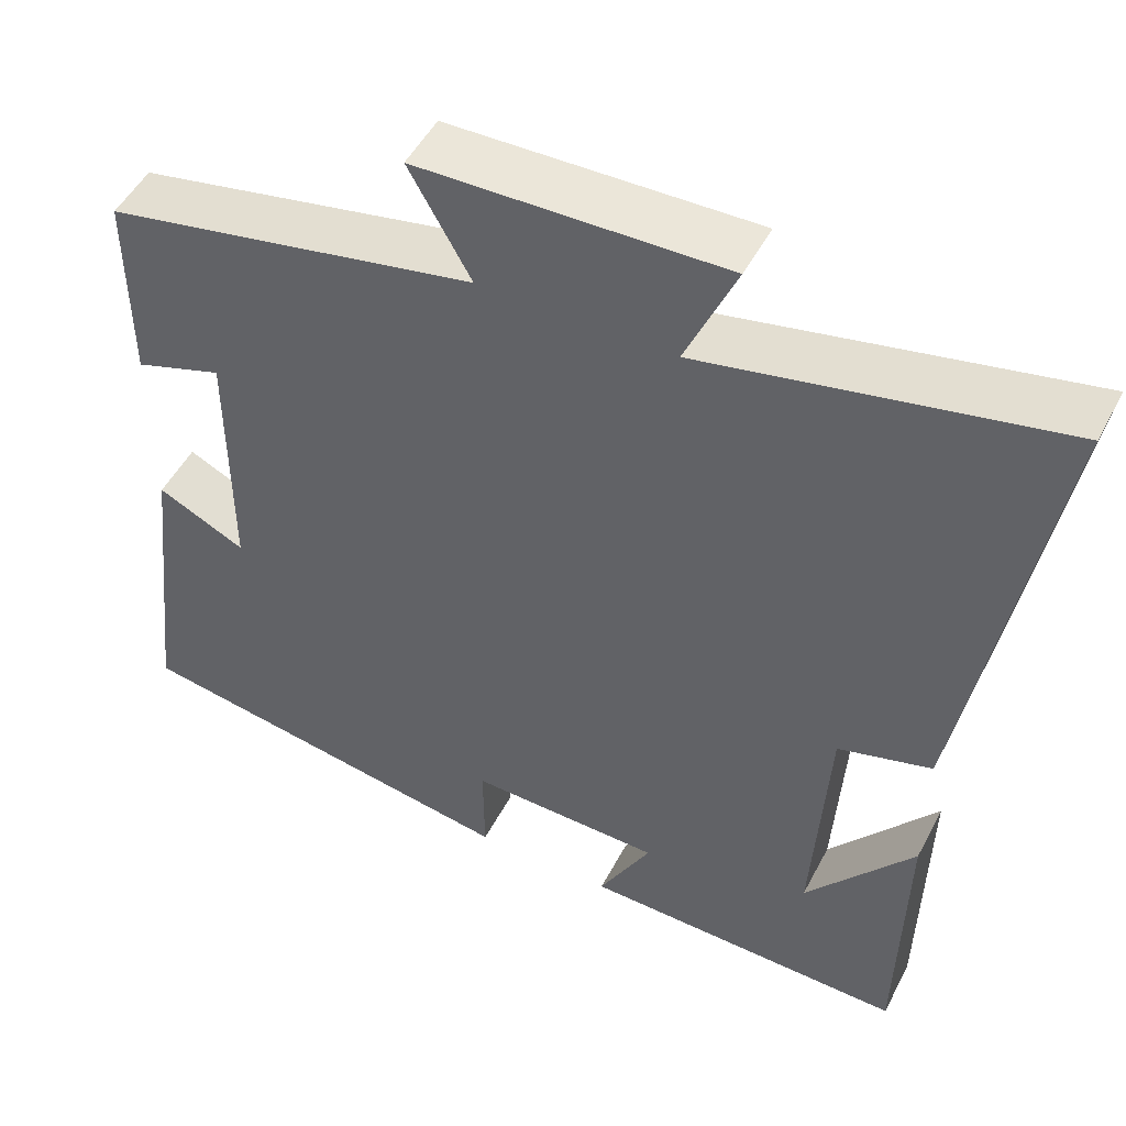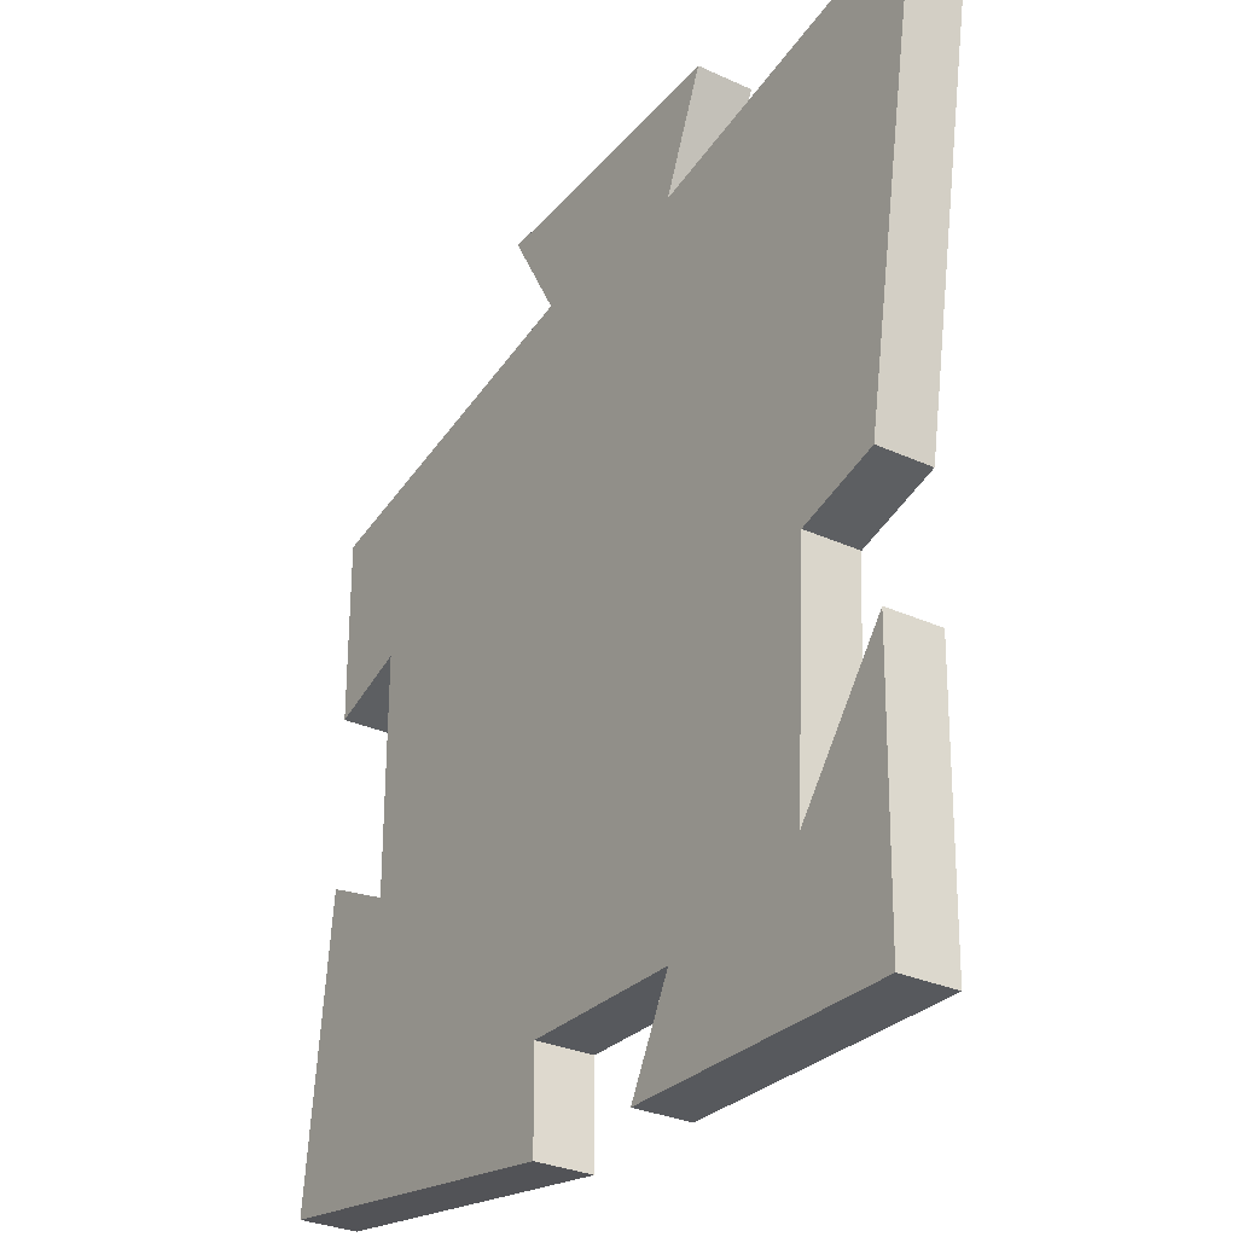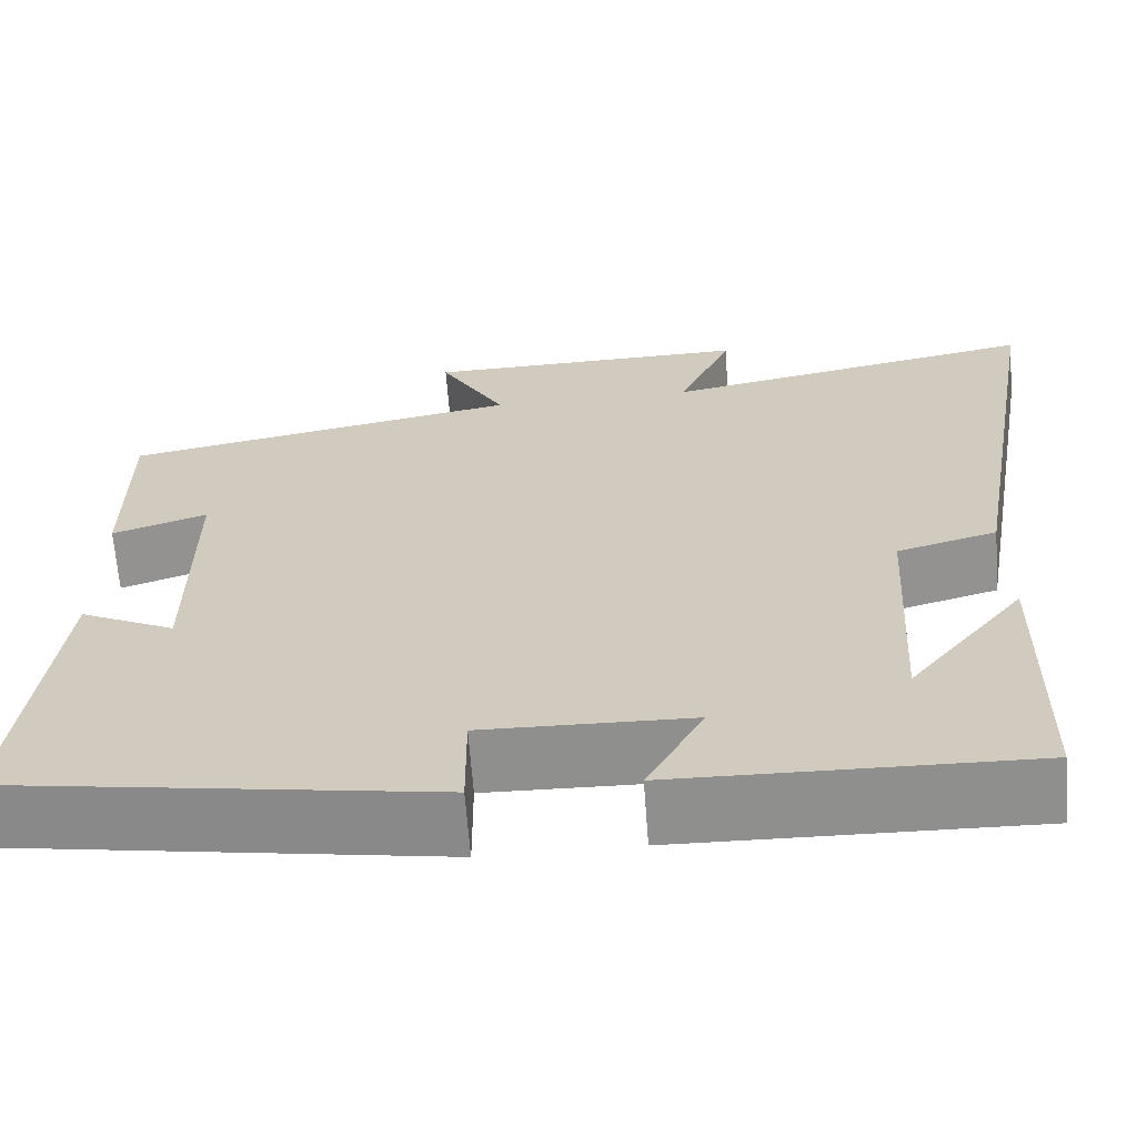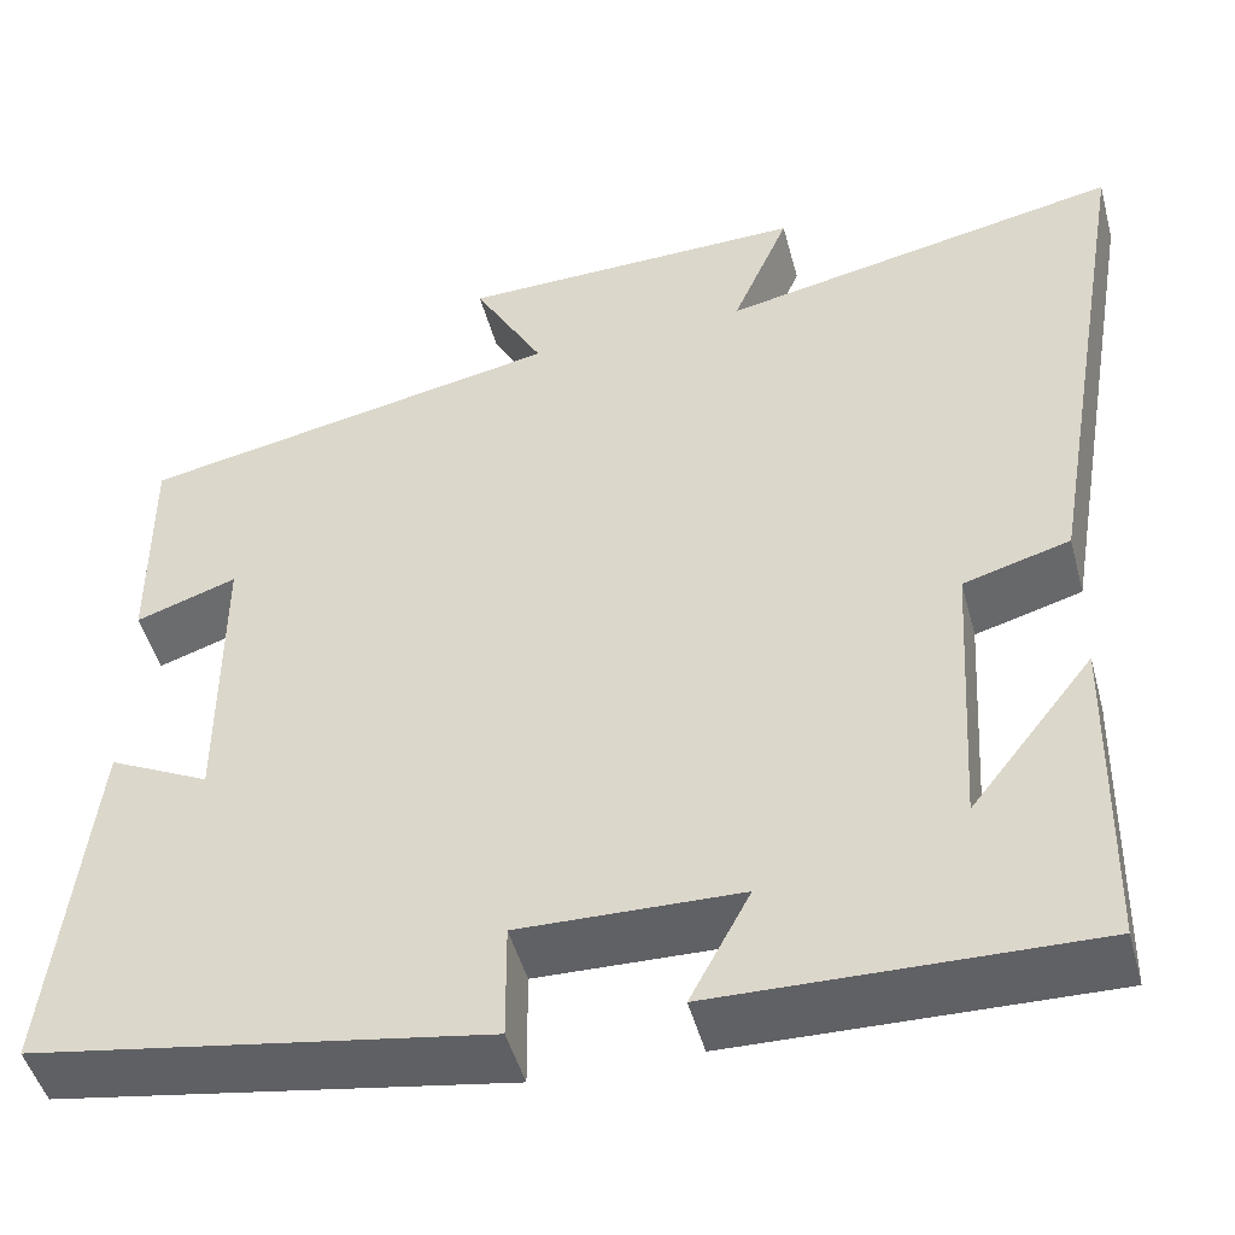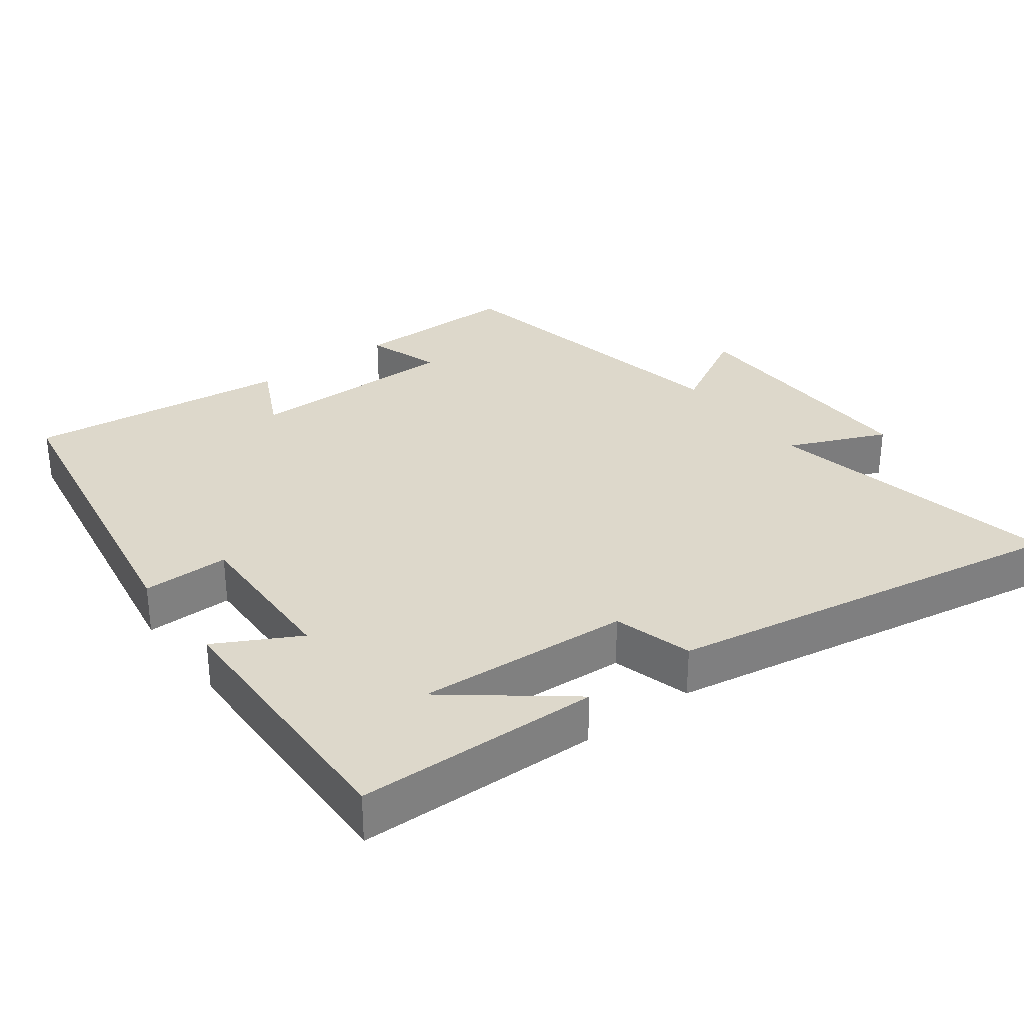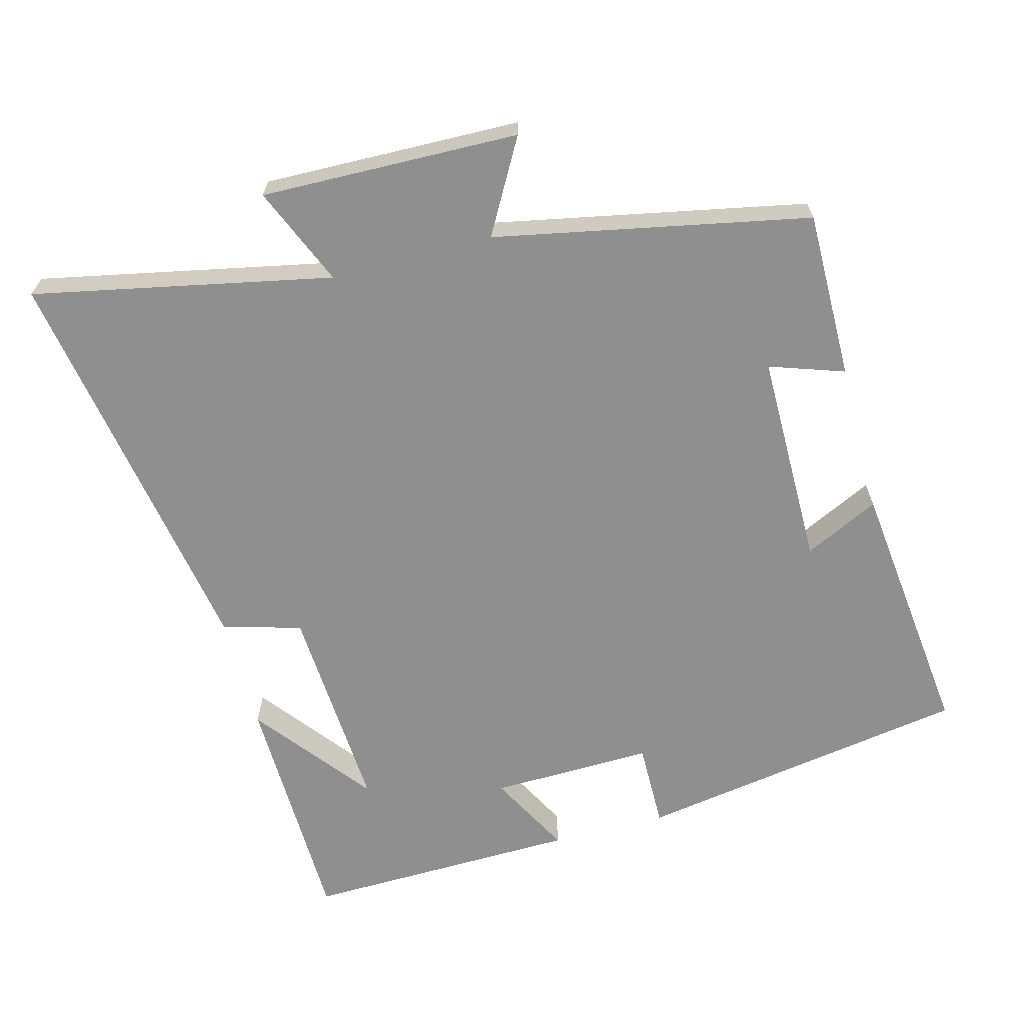
<metadata>
{"format":"obj","ext":"obj","renderer":"f3d","projection":"perspective","resolution":1024,"background":"white","views":[{"elev":50.0,"azim":-153.1,"up":"+Z"},{"elev":-30.3,"azim":-123.5,"up":"+Z"},{"elev":-65.5,"azim":-175.7,"up":"+Z"},{"elev":-47.9,"azim":-165.1,"up":"+Z"},{"elev":31.4,"azim":-126.8,"up":"+Y"},{"elev":-65.4,"azim":14.8,"up":"+Y"}]}
</metadata>
<code>
v -0.493 0.07 -0.509
v -0.5 0.07 -0.163
v -0.37 0.07 -0.329
v -0.388 0.07 -0.025
v -0.5 0.07 0.007
v -0.599 0.07 0.586
v -0.176 0.07 0.5
v -0.236 0.07 0.64
v 0.13 0.07 0.632
v 0.056 0.07 0.5
v 0.501 0.07 0.412
v 0.5 0.07 0.174
v 0.394 0.07 0.21
v 0.394 0.07 -0.096
v 0.5 0.07 -0.044
v 0.543 0.07 -0.421
v 0.067 0.07 -0.5
v 0.068 0.07 -0.376
v -0.164 0.07 -0.382
v -0.101 0.07 -0.5
v -0.493 0 -0.509
v -0.5 0 -0.163
v -0.37 0 -0.329
v -0.388 0 -0.025
v -0.5 0 0.007
v -0.599 0 0.586
v -0.176 0 0.5
v -0.236 0 0.64
v 0.13 0 0.632
v 0.056 0 0.5
v 0.501 0 0.412
v 0.5 0 0.174
v 0.394 0 0.21
v 0.394 0 -0.096
v 0.5 0 -0.044
v 0.543 0 -0.421
v 0.067 0 -0.5
v 0.068 0 -0.376
v -0.164 0 -0.382
v -0.101 0 -0.5
f 19 20 1
f 15 16 17 18
f 14 15 18 19
f 13 14 19 1
f 10 11 12 13
f 7 8 9 10
f 7 10 13
f 4 5 6 7
f 3 4 7 13
f 1 2 3
f 1 3 13
f 21 40 39
f 38 37 36 35
f 39 38 35 34
f 21 39 34 33
f 33 32 31 30
f 30 29 28 27
f 33 30 27
f 27 26 25 24
f 33 27 24 23
f 23 22 21
f 33 23 21
f 1 21 22 2
f 2 22 23 3
f 3 23 24 4
f 4 24 25 5
f 5 25 26 6
f 6 26 27 7
f 7 27 28 8
f 8 28 29 9
f 9 29 30 10
f 10 30 31 11
f 11 31 32 12
f 12 32 33 13
f 13 33 34 14
f 14 34 35 15
f 15 35 36 16
f 16 36 37 17
f 17 37 38 18
f 18 38 39 19
f 19 39 40 20
f 20 40 21 1

</code>
